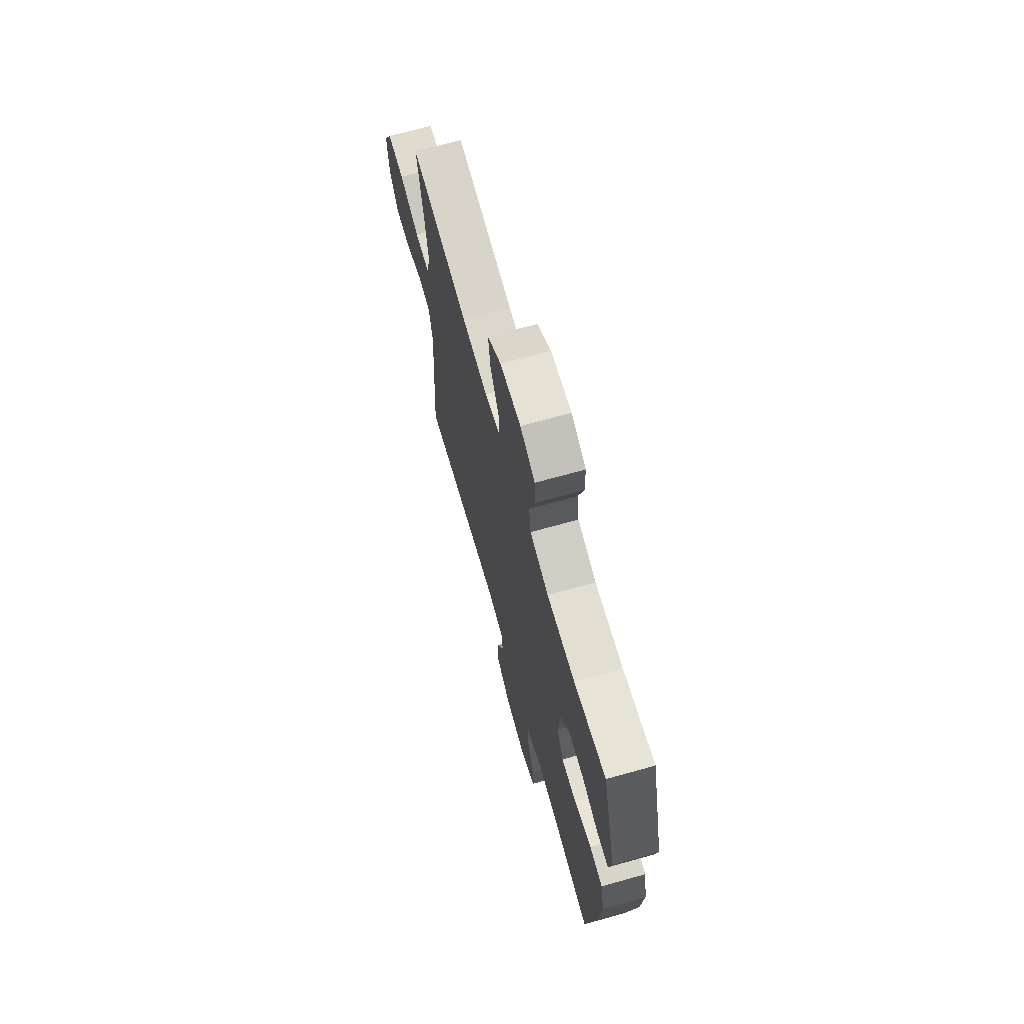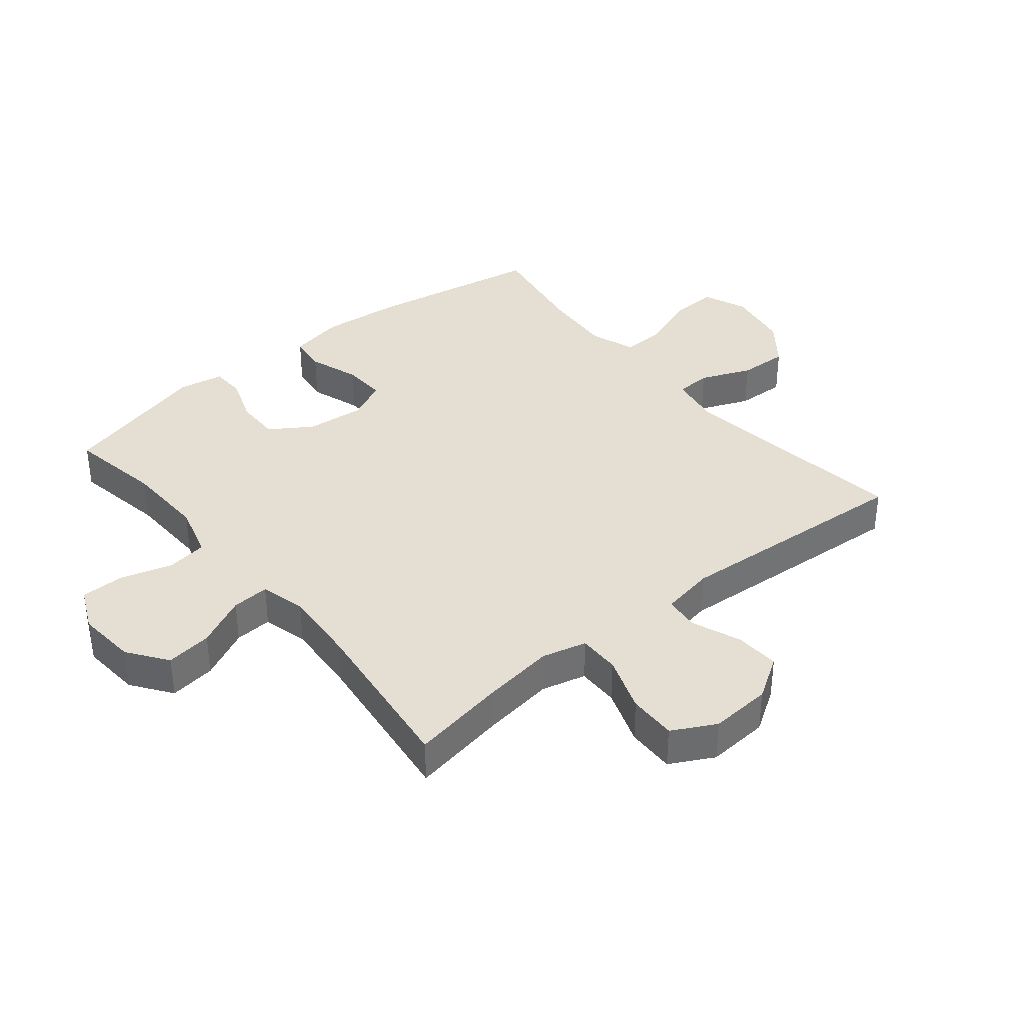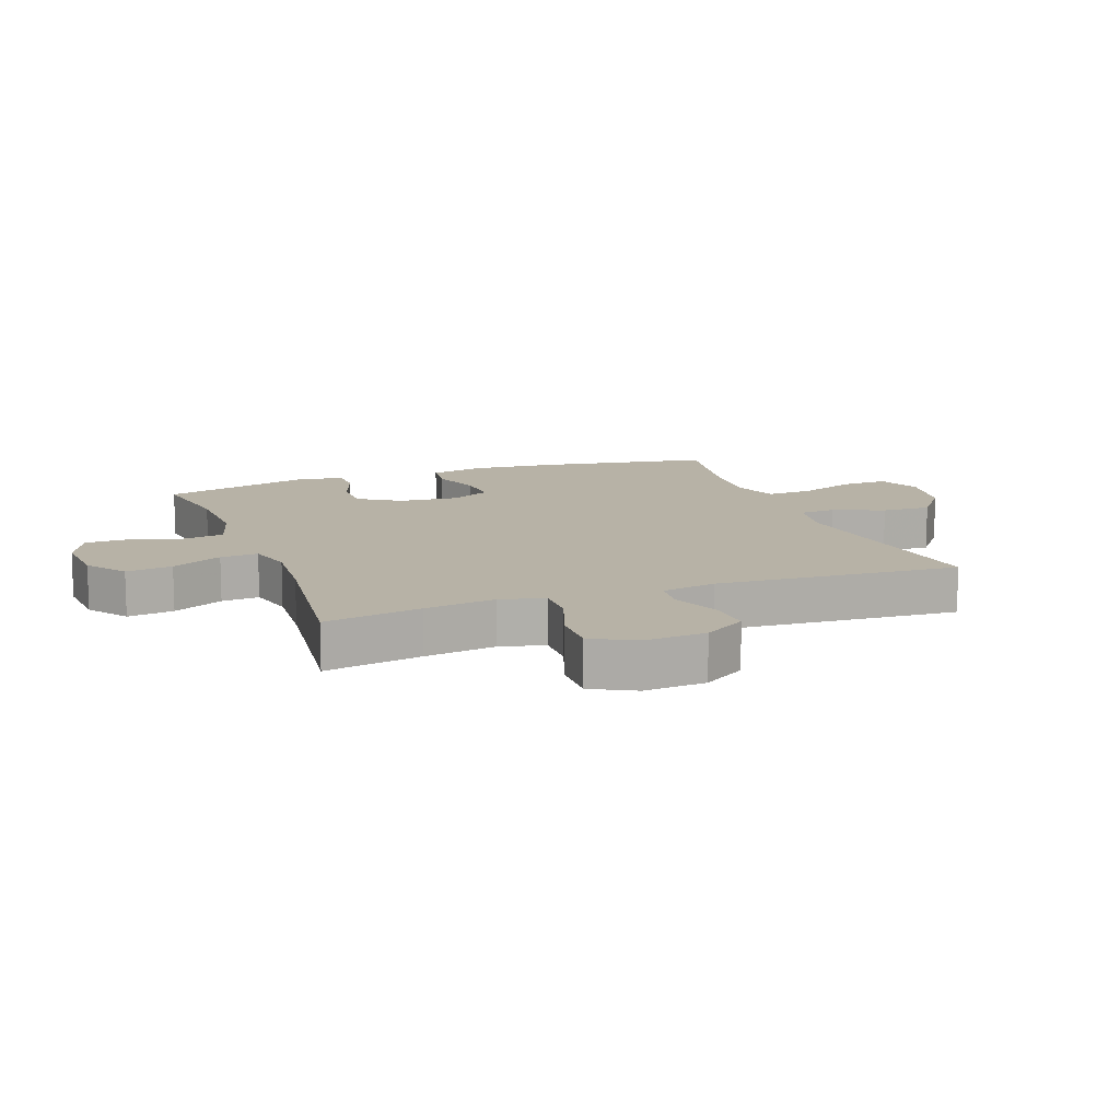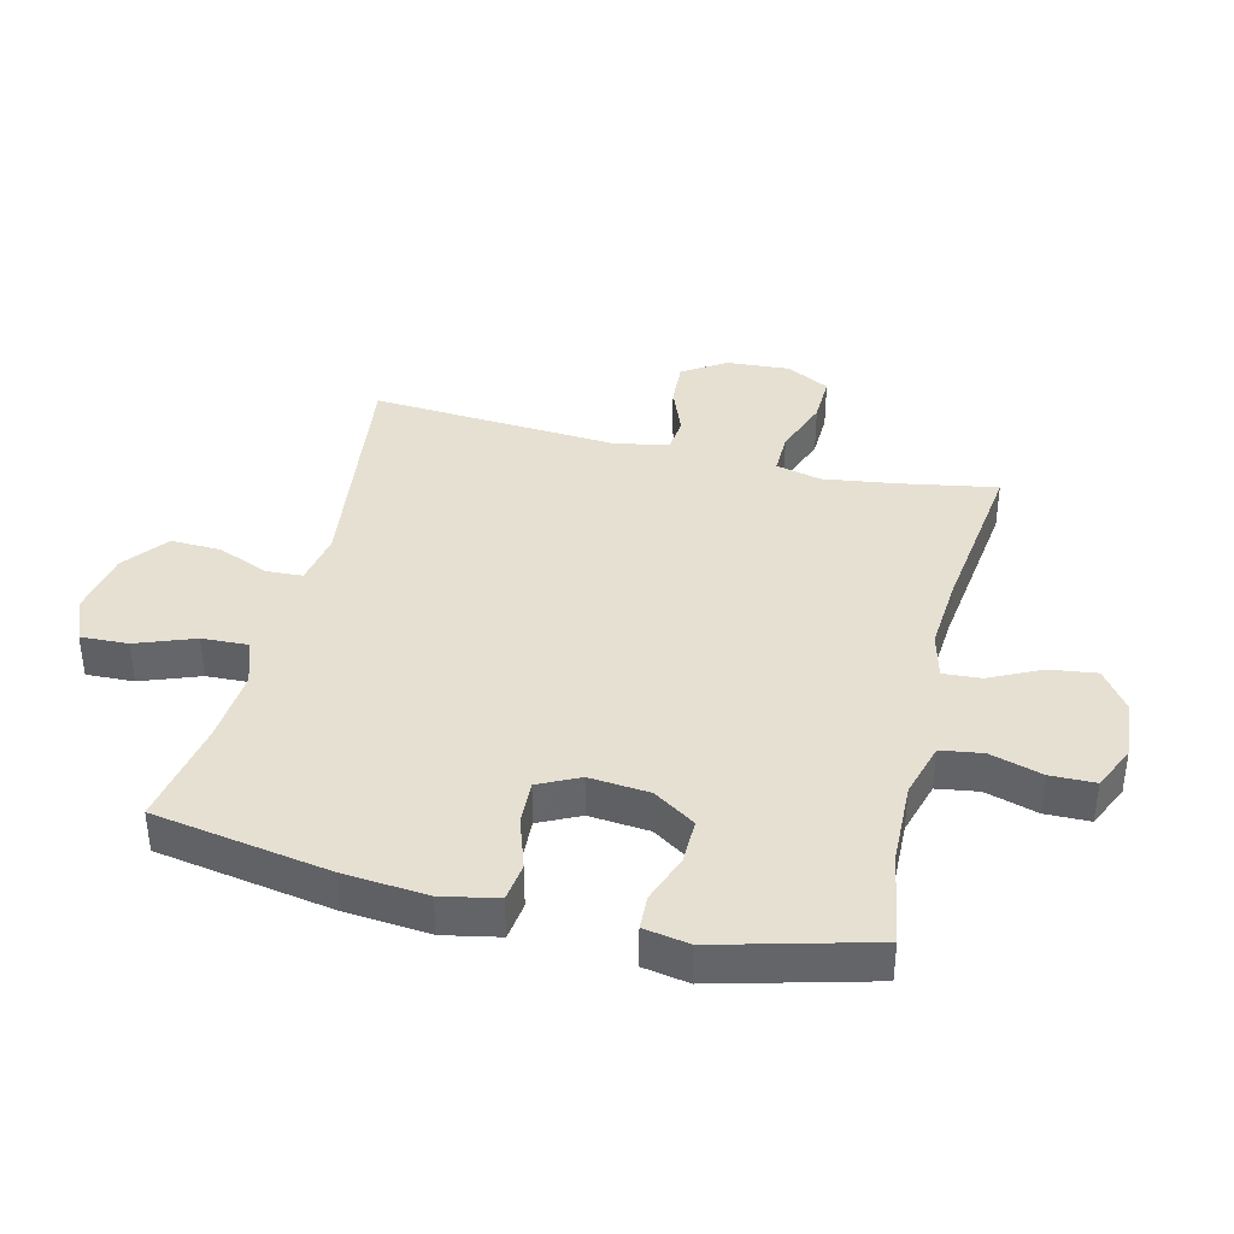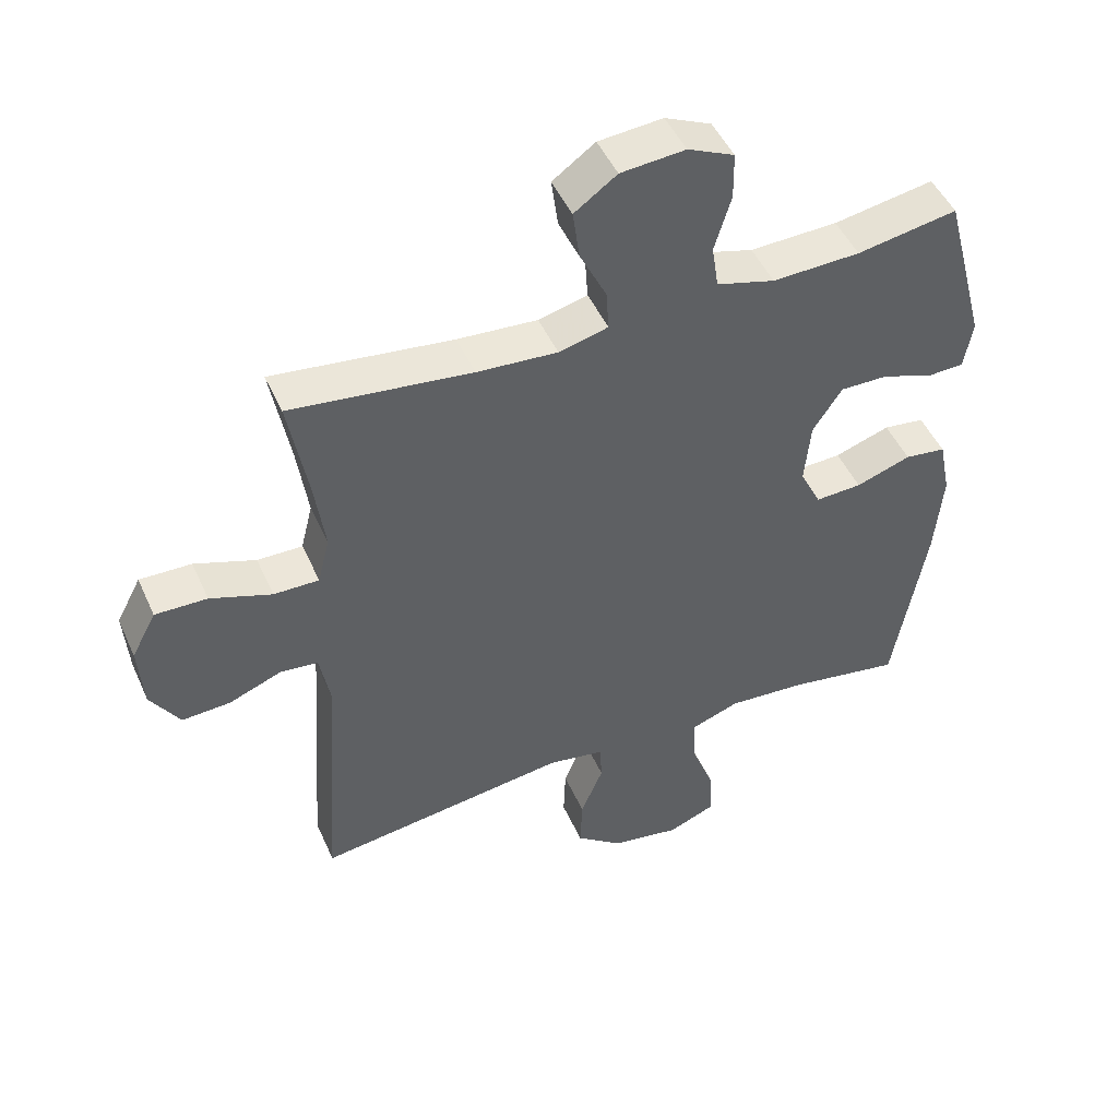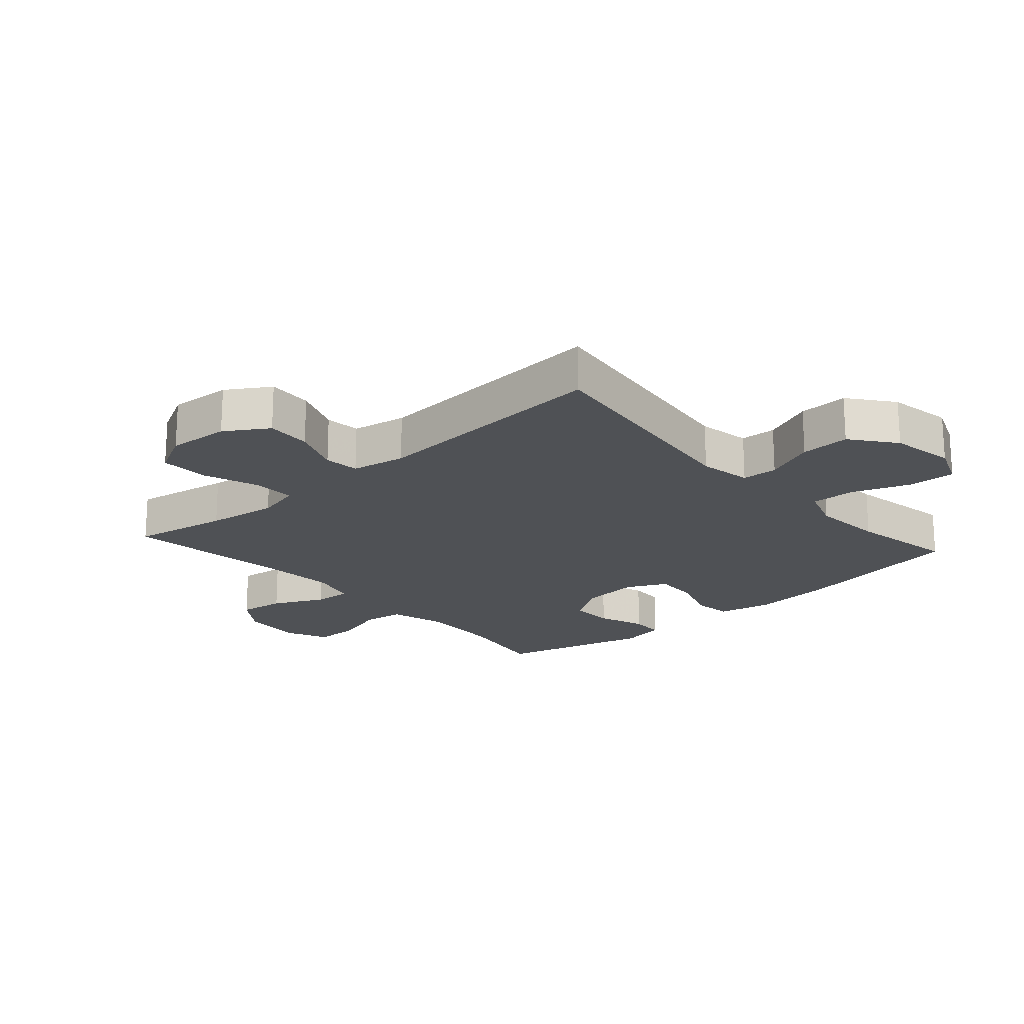
<metadata>
{"format":"obj","ext":"obj","renderer":"f3d","projection":"perspective","resolution":1024,"background":"white","views":[{"elev":69.0,"azim":-105.7,"up":"+Z"},{"elev":36.9,"azim":50.7,"up":"+Y"},{"elev":12.4,"azim":69.6,"up":"+Y"},{"elev":38.5,"azim":-76.2,"up":"+Y"},{"elev":48.1,"azim":156.5,"up":"+Z"},{"elev":-19.8,"azim":131.7,"up":"+Y"}]}
</metadata>
<code>
v 0.5 0.07 -0.5
v 0.119 0.07 -0.45
v 0.034 0.07 -0.465
v 0.031 0.07 -0.523
v 0.065 0.07 -0.605
v 0.068 0.07 -0.685
v -0.003 0.07 -0.74
v -0.107 0.07 -0.758
v -0.178 0.07 -0.729
v -0.175 0.07 -0.653
v -0.14 0.07 -0.56
v -0.137 0.07 -0.487
v -0.21 0.07 -0.461
v -0.328 0.07 -0.47
v -0.5 0.07 -0.5
v -0.548 0.07 -0.219
v -0.56 0.07 -0.085
v -0.542 0.07 0.004
v -0.48 0.07 0.012
v -0.397 0.07 -0.016
v -0.327 0.07 -0.019
v -0.295 0.07 0.046
v -0.304 0.07 0.142
v -0.348 0.07 0.209
v -0.42 0.07 0.208
v -0.497 0.07 0.18
v -0.552 0.07 0.182
v -0.565 0.07 0.255
v -0.5 0.07 0.5
v -0.349 0.07 0.474
v -0.217 0.07 0.47
v -0.129 0.07 0.495
v -0.119 0.07 0.561
v -0.144 0.07 0.645
v -0.143 0.07 0.716
v -0.073 0.07 0.748
v 0.024 0.07 0.74
v 0.088 0.07 0.694
v 0.078 0.07 0.619
v 0.038 0.07 0.537
v 0.034 0.07 0.476
v 0.108 0.07 0.457
v 0.229 0.07 0.466
v 0.5 0.07 0.5
v 0.472 0.07 0.343
v 0.456 0.07 0.228
v 0.474 0.07 0.156
v 0.542 0.07 0.157
v 0.634 0.07 0.19
v 0.712 0.07 0.192
v 0.749 0.07 0.122
v 0.742 0.07 0.022
v 0.698 0.07 -0.047
v 0.625 0.07 -0.043
v 0.546 0.07 -0.012
v 0.489 0.07 -0.018
v 0.473 0.07 -0.106
v 0.5 0 -0.5
v 0.119 0 -0.45
v 0.034 0 -0.465
v 0.031 0 -0.523
v 0.065 0 -0.605
v 0.068 0 -0.685
v -0.003 0 -0.74
v -0.107 0 -0.758
v -0.178 0 -0.729
v -0.175 0 -0.653
v -0.14 0 -0.56
v -0.137 0 -0.487
v -0.21 0 -0.461
v -0.328 0 -0.47
v -0.5 0 -0.5
v -0.548 0 -0.219
v -0.56 0 -0.085
v -0.542 0 0.004
v -0.48 0 0.012
v -0.397 0 -0.016
v -0.327 0 -0.019
v -0.295 0 0.046
v -0.304 0 0.142
v -0.348 0 0.209
v -0.42 0 0.208
v -0.497 0 0.18
v -0.552 0 0.182
v -0.565 0 0.255
v -0.5 0 0.5
v -0.349 0 0.474
v -0.217 0 0.47
v -0.129 0 0.495
v -0.119 0 0.561
v -0.144 0 0.645
v -0.143 0 0.716
v -0.073 0 0.748
v 0.024 0 0.74
v 0.088 0 0.694
v 0.078 0 0.619
v 0.038 0 0.537
v 0.034 0 0.476
v 0.108 0 0.457
v 0.229 0 0.466
v 0.5 0 0.5
v 0.472 0 0.343
v 0.456 0 0.228
v 0.474 0 0.156
v 0.542 0 0.157
v 0.634 0 0.19
v 0.712 0 0.192
v 0.749 0 0.122
v 0.742 0 0.022
v 0.698 0 -0.047
v 0.625 0 -0.043
v 0.546 0 -0.012
v 0.489 0 -0.018
v 0.473 0 -0.106
f 52 53 54 55
f 52 55 56
f 51 52 56
f 48 49 50 51
f 47 48 51 56
f 46 47 56 57
f 43 44 45
f 42 43 45 46
f 41 42 46 57
f 37 38 39 40
f 37 40 41
f 36 37 41
f 33 34 35 36
f 32 33 36 41
f 31 32 41 57
f 27 28 29 30
f 25 26 27 30
f 24 25 30 31
f 23 24 31 57
f 17 18 19 20
f 17 20 21
f 14 15 16 17
f 13 14 17 21
f 12 13 21 22
f 8 9 10 11
f 8 11 12
f 7 8 12
f 4 5 6 7
f 3 4 7 12
f 2 3 12 22
f 22 23 57
f 1 2 22 57
f 112 111 110 109
f 113 112 109
f 113 109 108
f 108 107 106 105
f 113 108 105 104
f 114 113 104 103
f 102 101 100
f 103 102 100 99
f 114 103 99 98
f 97 96 95 94
f 98 97 94
f 98 94 93
f 93 92 91 90
f 98 93 90 89
f 114 98 89 88
f 87 86 85 84
f 87 84 83 82
f 88 87 82 81
f 114 88 81 80
f 77 76 75 74
f 78 77 74
f 74 73 72 71
f 78 74 71 70
f 79 78 70 69
f 68 67 66 65
f 69 68 65
f 69 65 64
f 64 63 62 61
f 69 64 61 60
f 79 69 60 59
f 114 80 79
f 114 79 59 58
f 1 58 59 2
f 2 59 60 3
f 3 60 61 4
f 4 61 62 5
f 5 62 63 6
f 6 63 64 7
f 7 64 65 8
f 8 65 66 9
f 9 66 67 10
f 10 67 68 11
f 11 68 69 12
f 12 69 70 13
f 13 70 71 14
f 14 71 72 15
f 15 72 73 16
f 16 73 74 17
f 17 74 75 18
f 18 75 76 19
f 19 76 77 20
f 20 77 78 21
f 21 78 79 22
f 22 79 80 23
f 23 80 81 24
f 24 81 82 25
f 25 82 83 26
f 26 83 84 27
f 27 84 85 28
f 28 85 86 29
f 29 86 87 30
f 30 87 88 31
f 31 88 89 32
f 32 89 90 33
f 33 90 91 34
f 34 91 92 35
f 35 92 93 36
f 36 93 94 37
f 37 94 95 38
f 38 95 96 39
f 39 96 97 40
f 40 97 98 41
f 41 98 99 42
f 42 99 100 43
f 43 100 101 44
f 44 101 102 45
f 45 102 103 46
f 46 103 104 47
f 47 104 105 48
f 48 105 106 49
f 49 106 107 50
f 50 107 108 51
f 51 108 109 52
f 52 109 110 53
f 53 110 111 54
f 54 111 112 55
f 55 112 113 56
f 56 113 114 57
f 57 114 58 1

</code>
